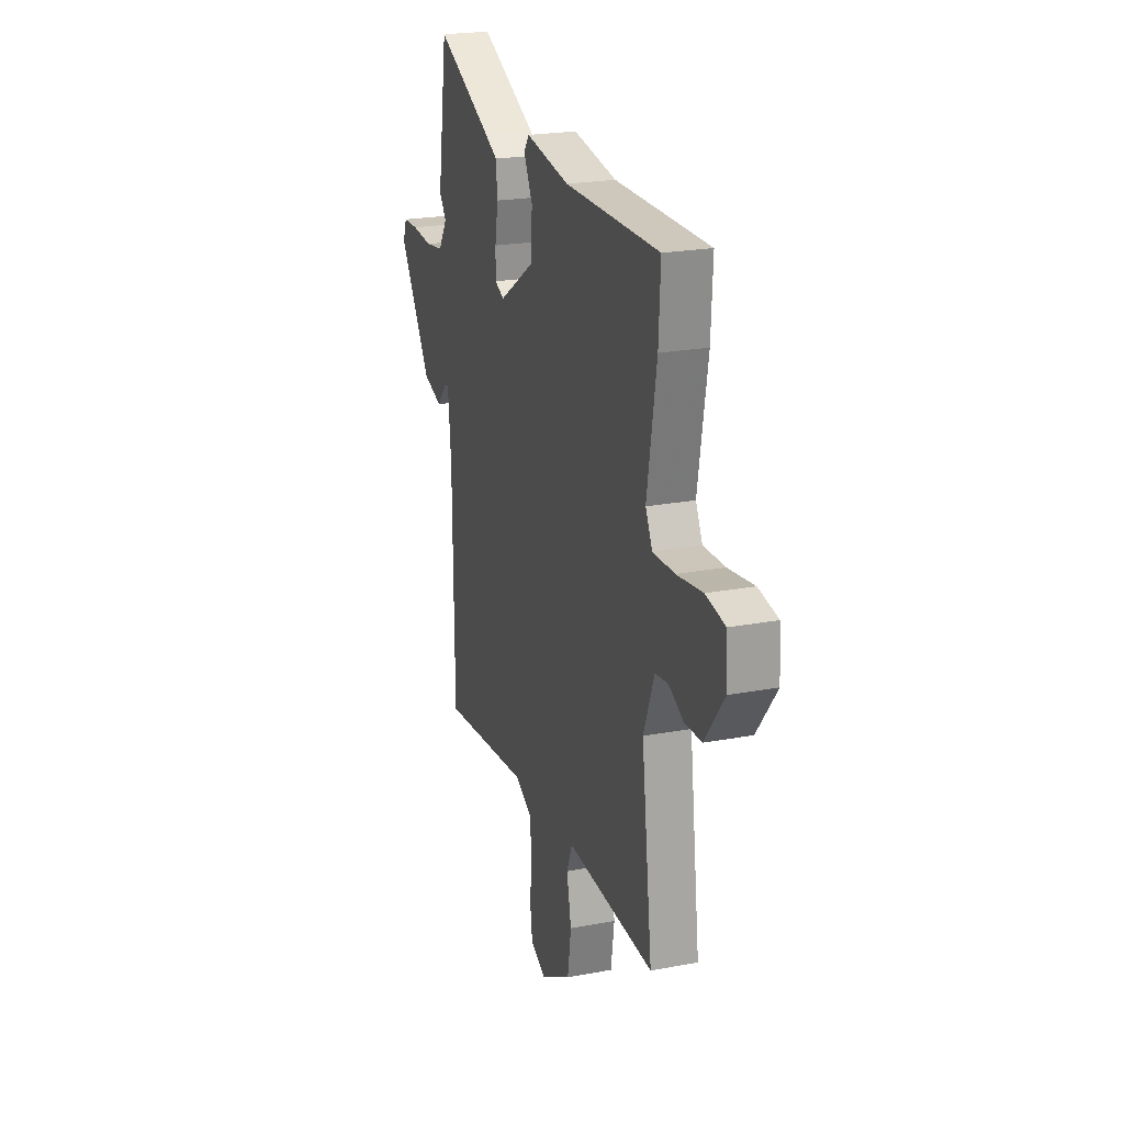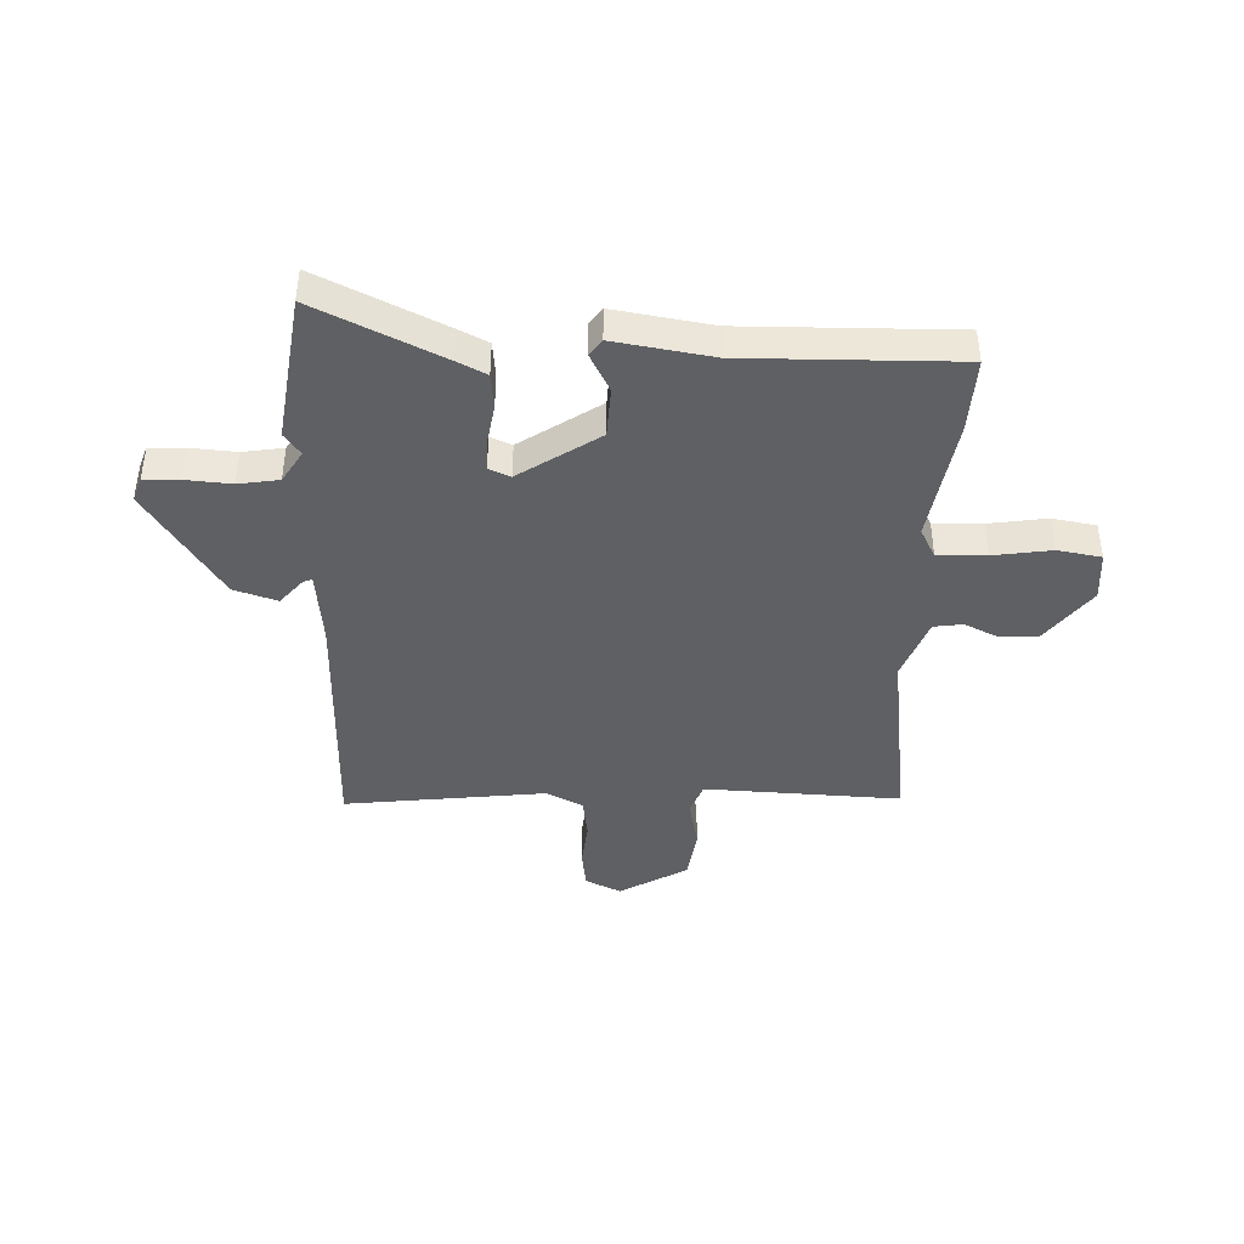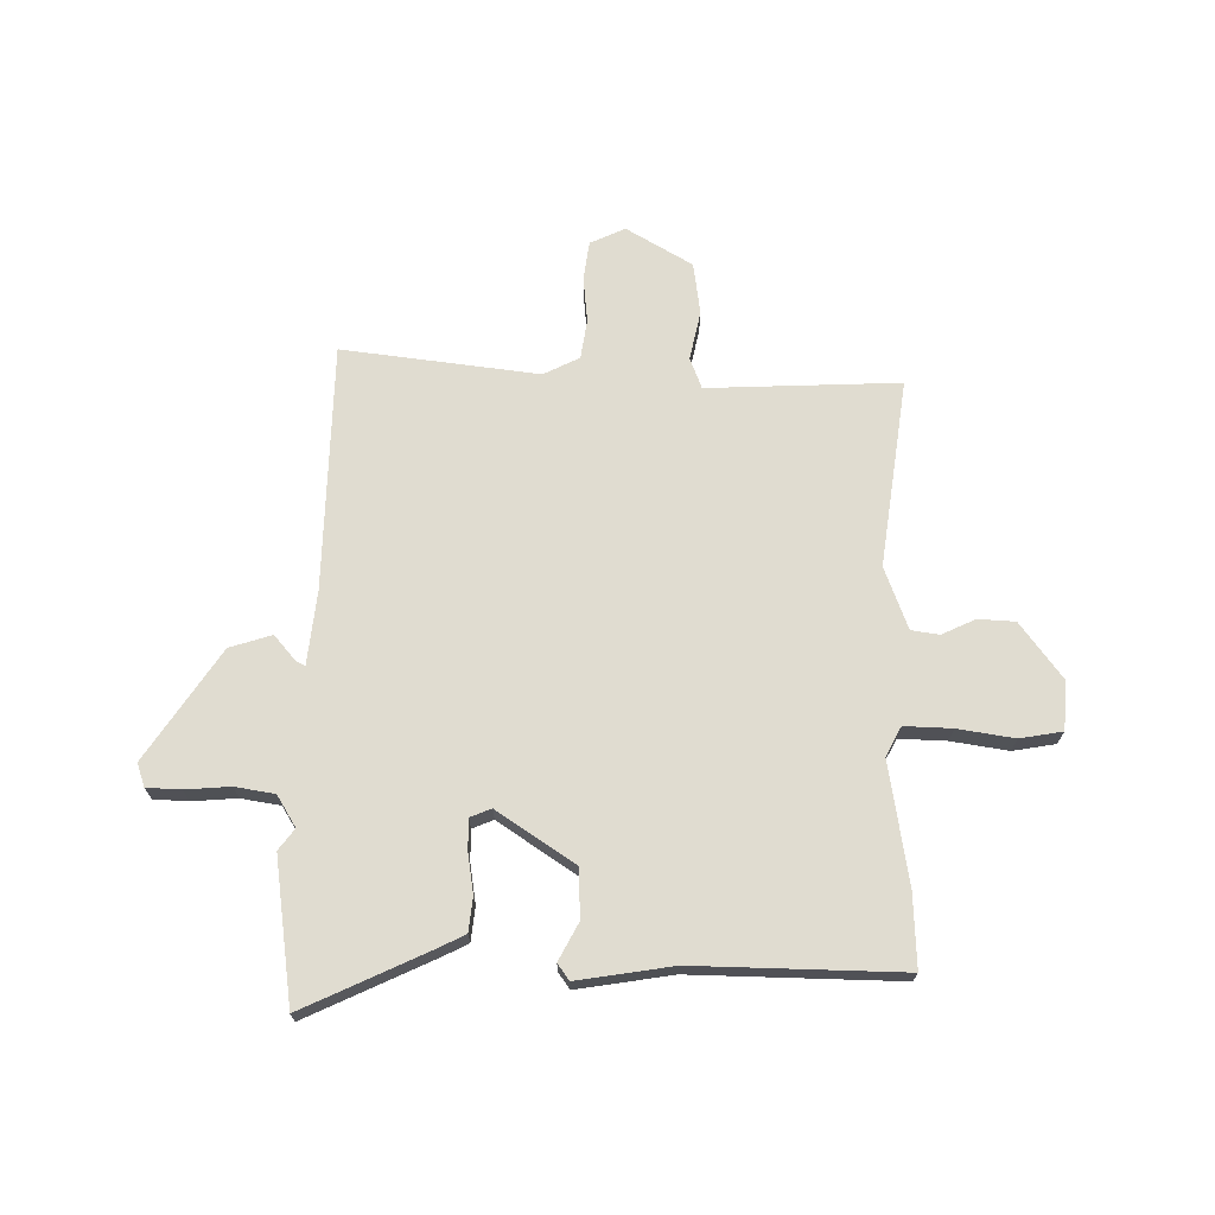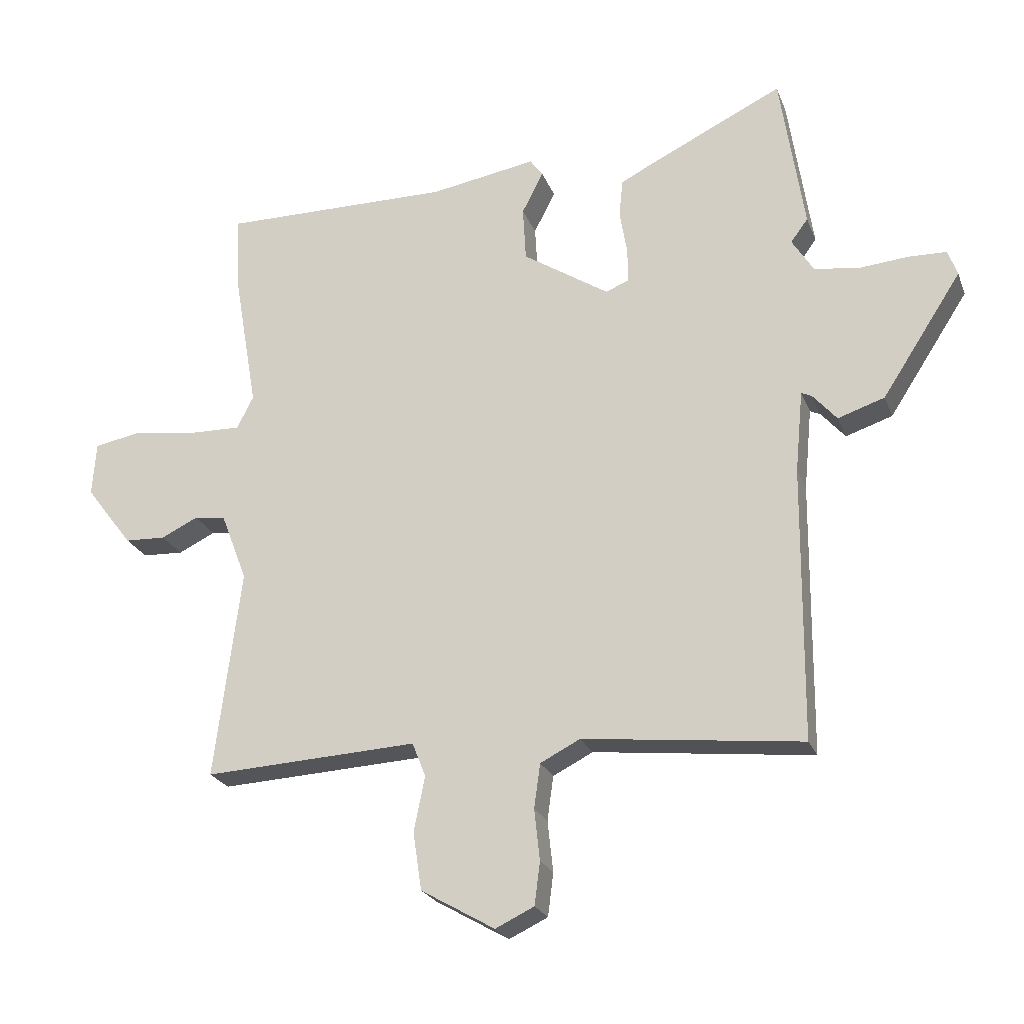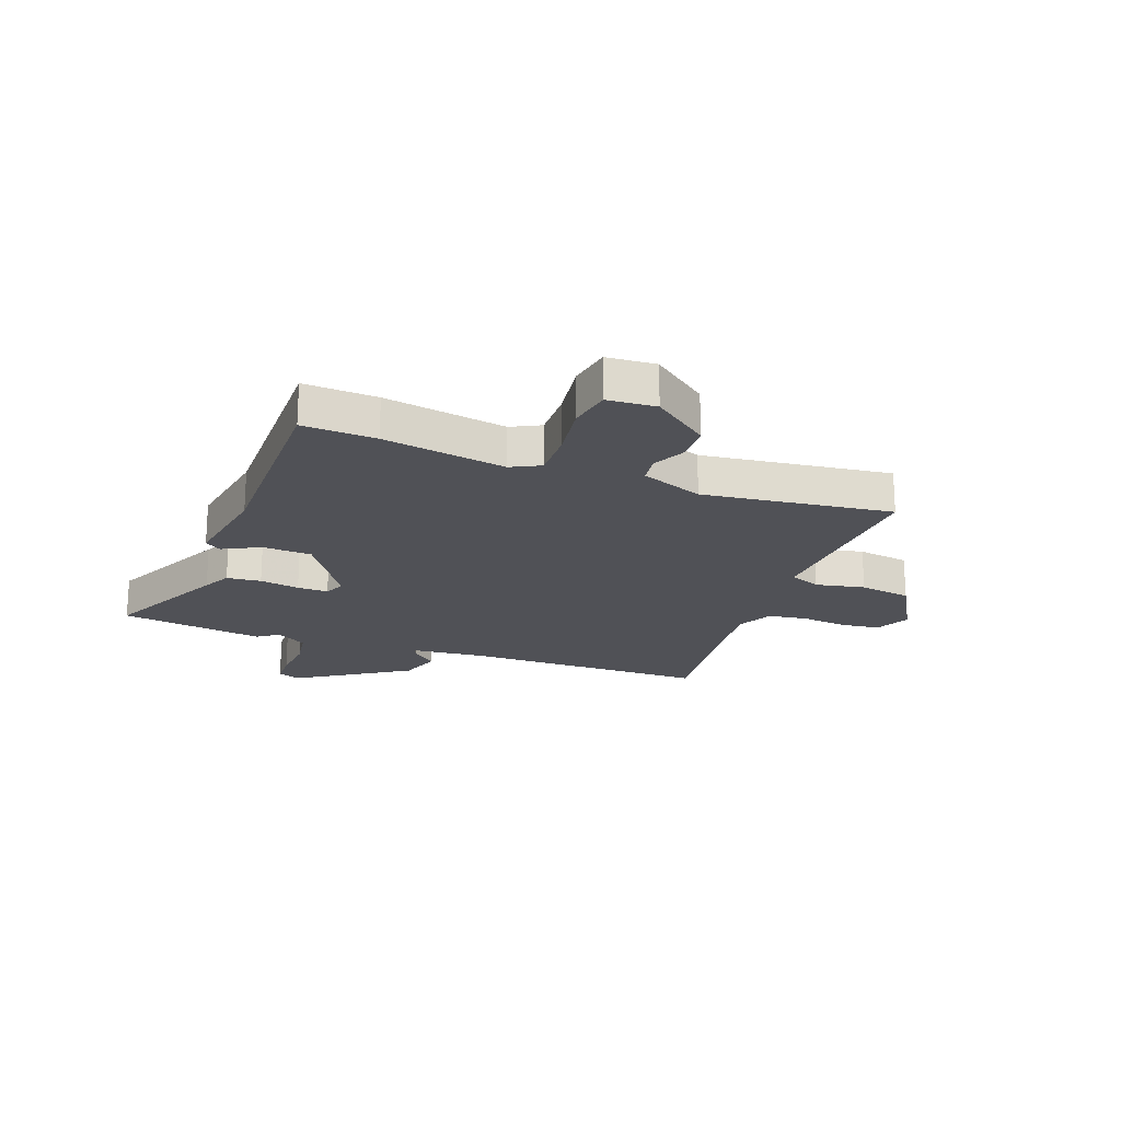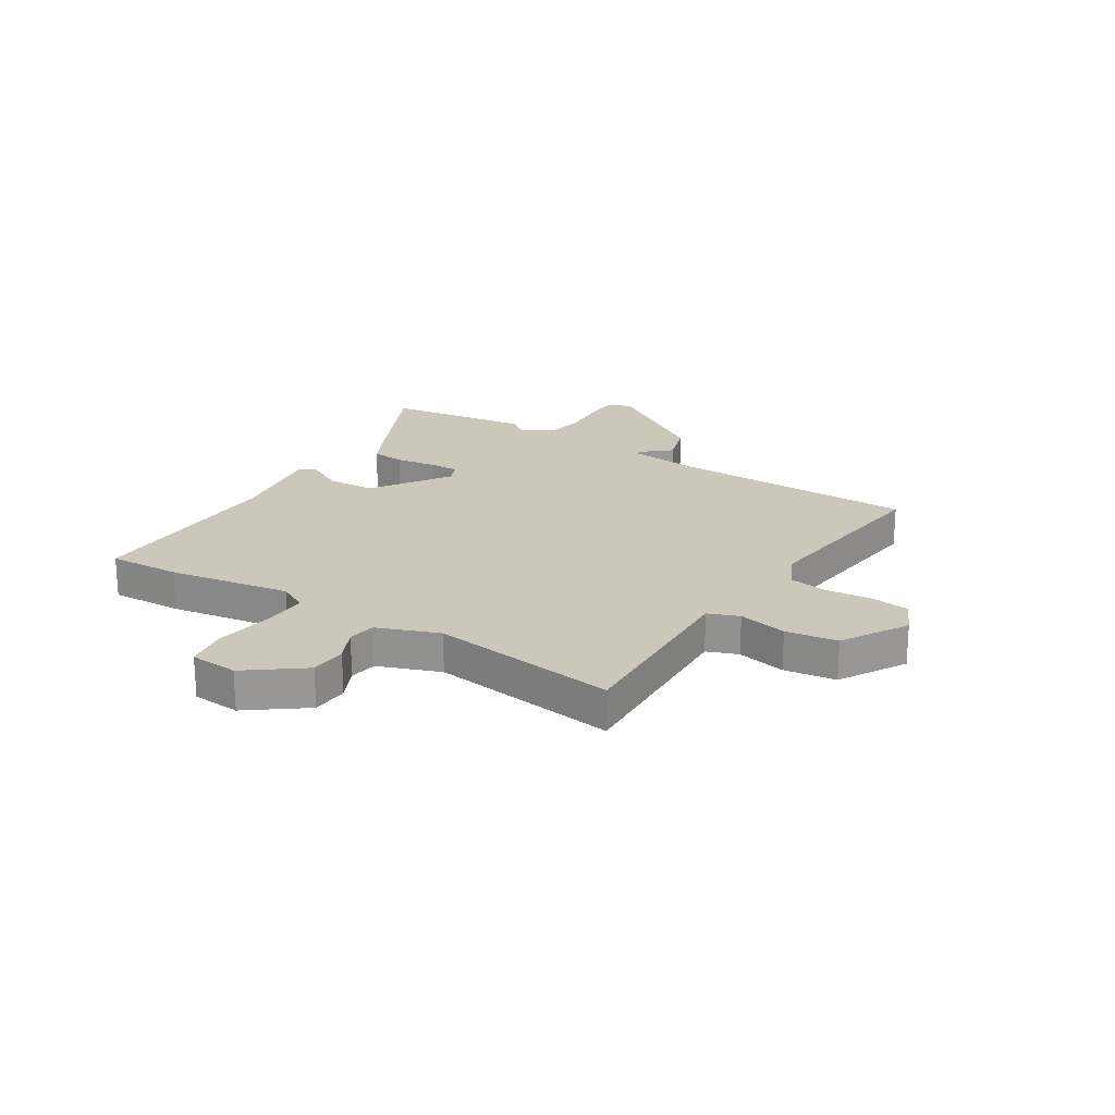
<metadata>
{"format":"obj","ext":"obj","renderer":"f3d","projection":"perspective","resolution":1024,"background":"white","views":[{"elev":22.3,"azim":71.9,"up":"+Z"},{"elev":-42.1,"azim":-1.6,"up":"+Y"},{"elev":69.7,"azim":1.3,"up":"+Y"},{"elev":-23.5,"azim":-162.2,"up":"+Z"},{"elev":-20.4,"azim":69.6,"up":"+Y"},{"elev":21.7,"azim":122.6,"up":"+Y"}]}
</metadata>
<code>
v 0.502 0.07 0.533
v 0.495 0.07 0.401
v 0.457 0.07 0.18
v 0.484 0.07 0.127
v 0.57 0.07 0.129
v 0.673 0.07 0.144
v 0.75 0.07 0.13
v 0.756 0.07 0.042
v 0.679 0.07 -0.059
v 0.612 0.07 -0.062
v 0.552 0.07 -0.033
v 0.501 0.07 -0.04
v 0.458 0.07 -0.152
v 0.501 0.07 -0.493
v 0.288 0.07 -0.482
v 0.153 0.07 -0.475
v 0.131 0.07 -0.531
v 0.149 0.07 -0.62
v 0.135 0.07 -0.714
v 0.015 0.07 -0.783
v -0.048 0.07 -0.753
v -0.057 0.07 -0.683
v -0.048 0.07 -0.6
v -0.058 0.07 -0.528
v -0.123 0.07 -0.495
v -0.479 0.07 -0.535
v -0.483 0.07 -0.089
v -0.496 0.07 0.045
v -0.513 0.07 0.037
v -0.552 0.07 -0.008
v -0.628 0.07 0.017
v -0.758 0.07 0.217
v -0.743 0.07 0.259
v -0.681 0.07 0.261
v -0.6 0.07 0.254
v -0.528 0.07 0.265
v -0.493 0.07 0.321
v -0.521 0.07 0.359
v -0.482 0.07 0.62
v -0.26 0.07 0.513
v -0.209 0.07 0.487
v -0.203 0.07 0.425
v -0.215 0.07 0.353
v -0.216 0.07 0.297
v -0.178 0.07 0.281
v -0.037 0.07 0.373
v -0.032 0.07 0.462
v -0.067 0.07 0.53
v -0.046 0.07 0.559
v 0.127 0.07 0.53
v 0.502 0 0.533
v 0.495 0 0.401
v 0.457 0 0.18
v 0.484 0 0.127
v 0.57 0 0.129
v 0.673 0 0.144
v 0.75 0 0.13
v 0.756 0 0.042
v 0.679 0 -0.059
v 0.612 0 -0.062
v 0.552 0 -0.033
v 0.501 0 -0.04
v 0.458 0 -0.152
v 0.501 0 -0.493
v 0.288 0 -0.482
v 0.153 0 -0.475
v 0.131 0 -0.531
v 0.149 0 -0.62
v 0.135 0 -0.714
v 0.015 0 -0.783
v -0.048 0 -0.753
v -0.057 0 -0.683
v -0.048 0 -0.6
v -0.058 0 -0.528
v -0.123 0 -0.495
v -0.479 0 -0.535
v -0.483 0 -0.089
v -0.496 0 0.045
v -0.513 0 0.037
v -0.552 0 -0.008
v -0.628 0 0.017
v -0.758 0 0.217
v -0.743 0 0.259
v -0.681 0 0.261
v -0.6 0 0.254
v -0.528 0 0.265
v -0.493 0 0.321
v -0.521 0 0.359
v -0.482 0 0.62
v -0.26 0 0.513
v -0.209 0 0.487
v -0.203 0 0.425
v -0.215 0 0.353
v -0.216 0 0.297
v -0.178 0 0.281
v -0.037 0 0.373
v -0.032 0 0.462
v -0.067 0 0.53
v -0.046 0 0.559
v 0.127 0 0.53
f 47 48 49 50
f 46 47 50 1
f 45 46 1 2
f 40 41 42 43
f 40 43 44
f 37 38 39 40
f 36 37 40 44
f 35 36 44 45
f 33 34 35
f 32 33 35
f 29 30 31 32
f 28 29 32 35
f 25 26 27
f 24 25 27 28
f 20 21 22 23
f 20 23 24
f 17 18 19 20
f 16 17 20 24
f 13 14 15 16
f 12 13 16 24
f 8 9 10 11
f 8 11 12
f 5 6 7 8
f 4 5 8 12
f 3 4 12 24
f 45 2 3 24
f 24 28 35 45
f 100 99 98 97
f 51 100 97 96
f 52 51 96 95
f 93 92 91 90
f 94 93 90
f 90 89 88 87
f 94 90 87 86
f 95 94 86 85
f 85 84 83
f 85 83 82
f 82 81 80 79
f 85 82 79 78
f 77 76 75
f 78 77 75 74
f 73 72 71 70
f 74 73 70
f 70 69 68 67
f 74 70 67 66
f 66 65 64 63
f 74 66 63 62
f 61 60 59 58
f 62 61 58
f 58 57 56 55
f 62 58 55 54
f 74 62 54 53
f 74 53 52 95
f 95 85 78 74
f 1 51 52 2
f 2 52 53 3
f 3 53 54 4
f 4 54 55 5
f 5 55 56 6
f 6 56 57 7
f 7 57 58 8
f 8 58 59 9
f 9 59 60 10
f 10 60 61 11
f 11 61 62 12
f 12 62 63 13
f 13 63 64 14
f 14 64 65 15
f 15 65 66 16
f 16 66 67 17
f 17 67 68 18
f 18 68 69 19
f 19 69 70 20
f 20 70 71 21
f 21 71 72 22
f 22 72 73 23
f 23 73 74 24
f 24 74 75 25
f 25 75 76 26
f 26 76 77 27
f 27 77 78 28
f 28 78 79 29
f 29 79 80 30
f 30 80 81 31
f 31 81 82 32
f 32 82 83 33
f 33 83 84 34
f 34 84 85 35
f 35 85 86 36
f 36 86 87 37
f 37 87 88 38
f 38 88 89 39
f 39 89 90 40
f 40 90 91 41
f 41 91 92 42
f 42 92 93 43
f 43 93 94 44
f 44 94 95 45
f 45 95 96 46
f 46 96 97 47
f 47 97 98 48
f 48 98 99 49
f 49 99 100 50
f 50 100 51 1

</code>
